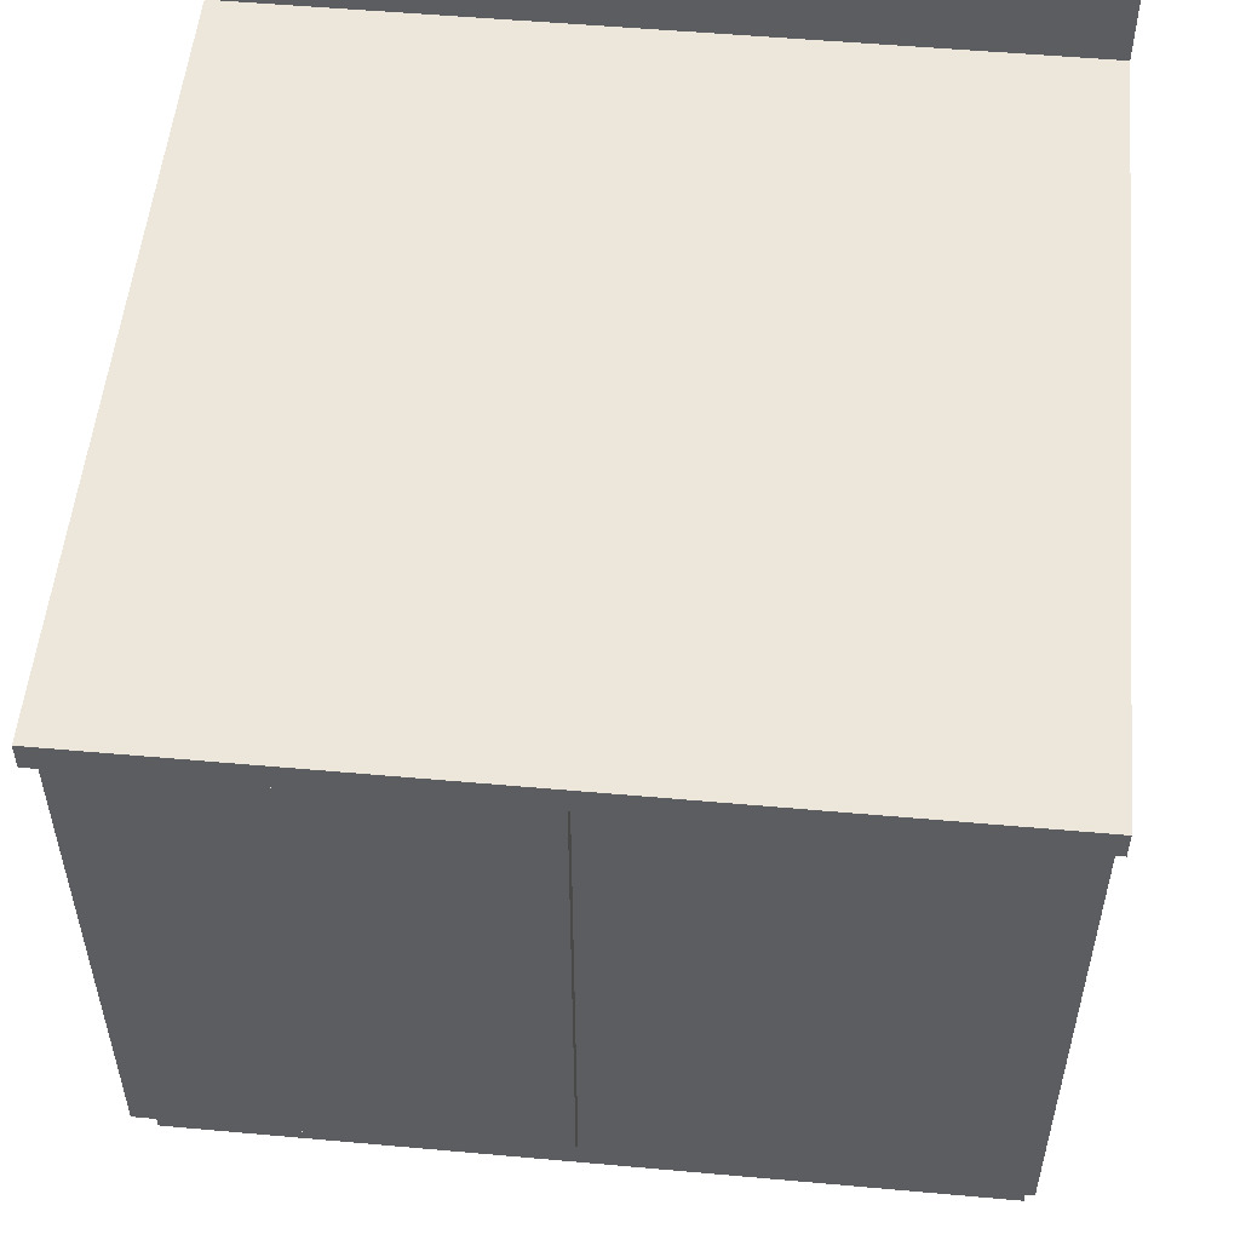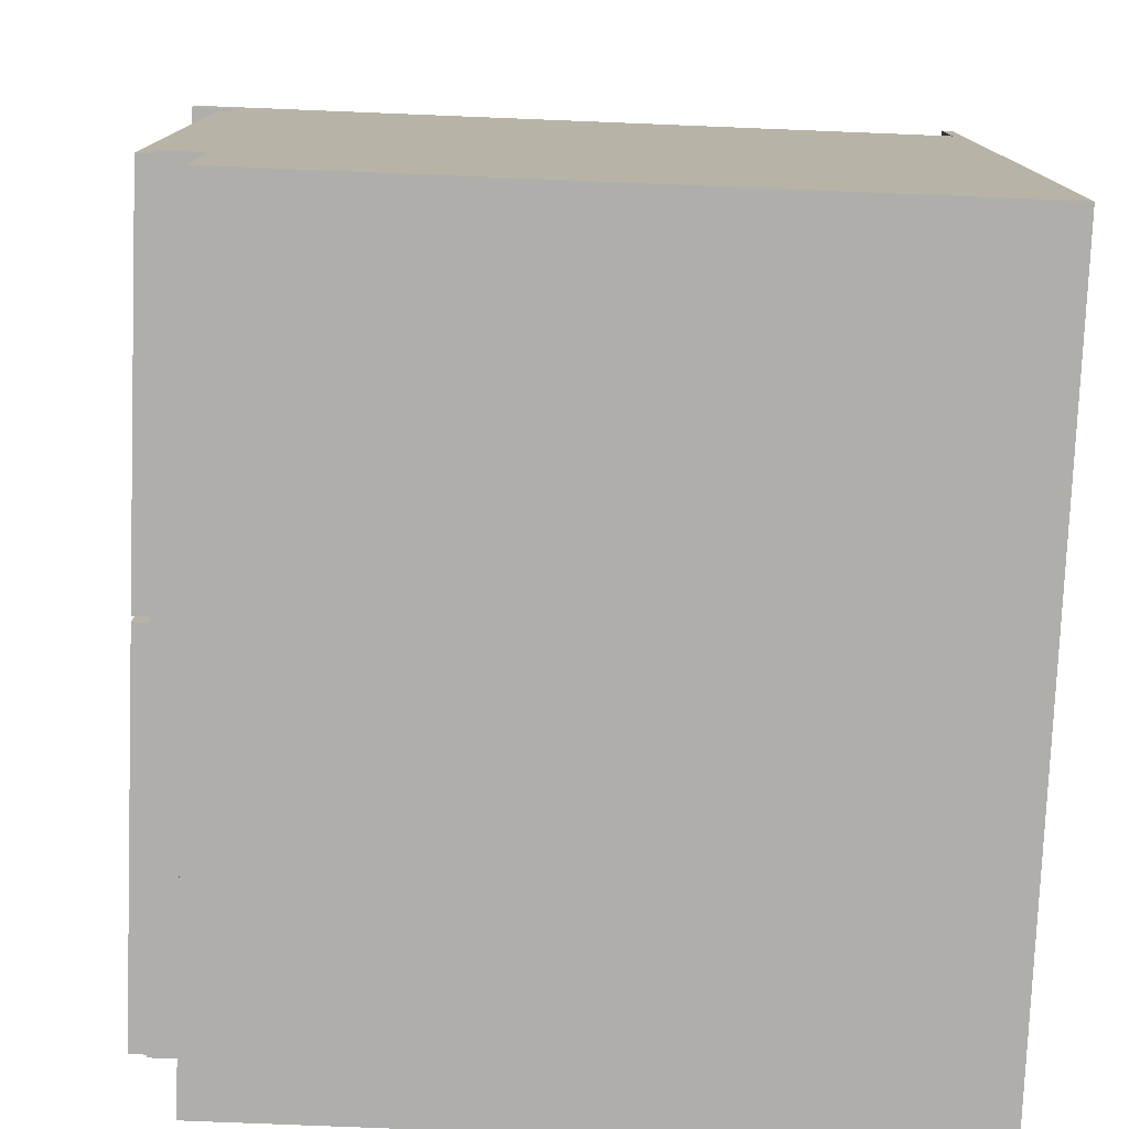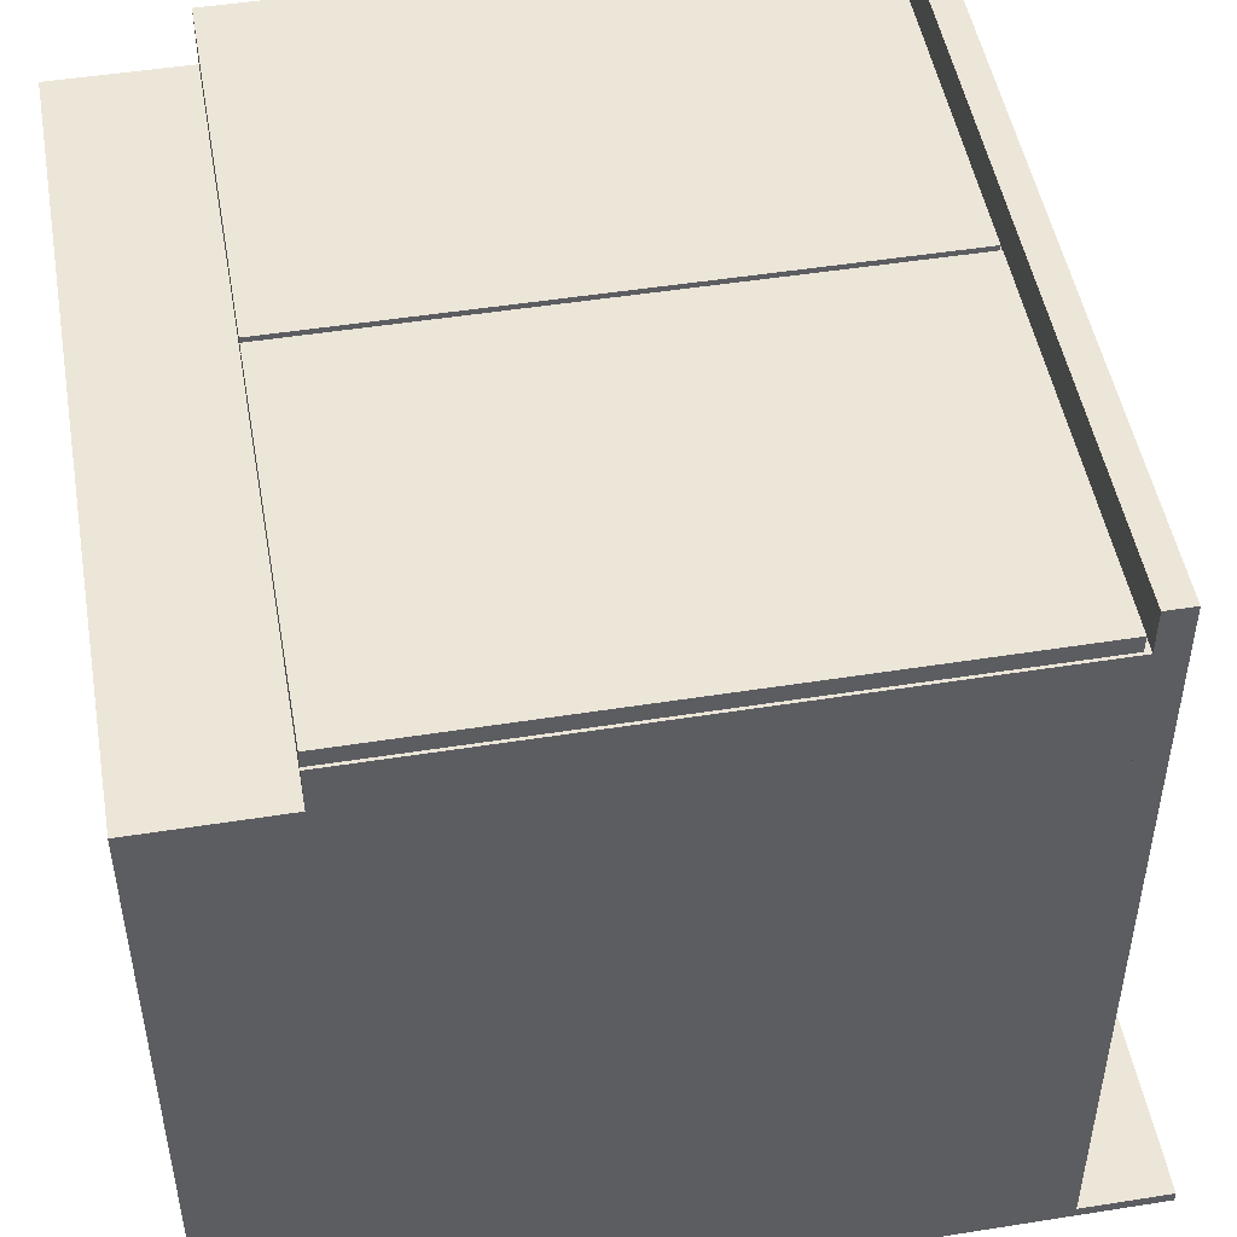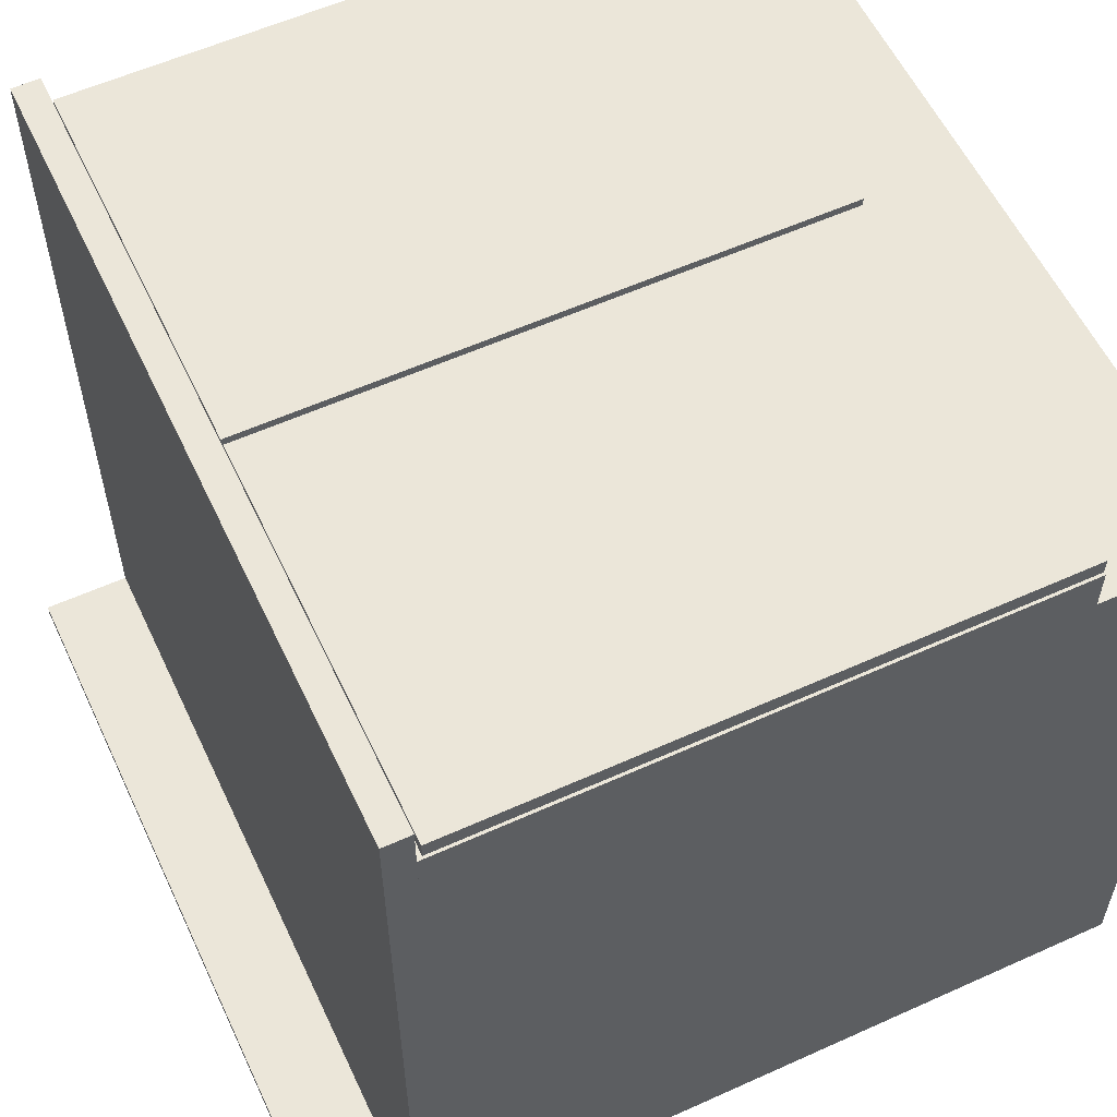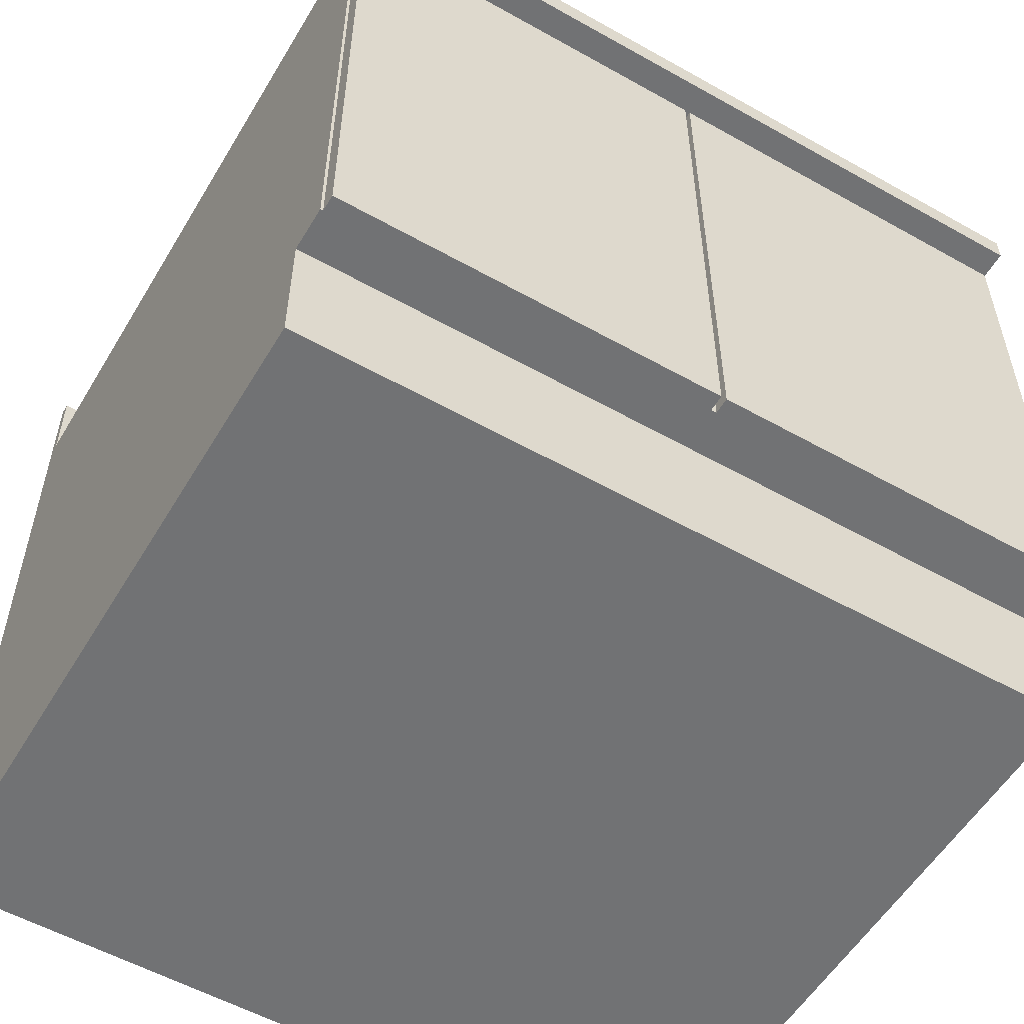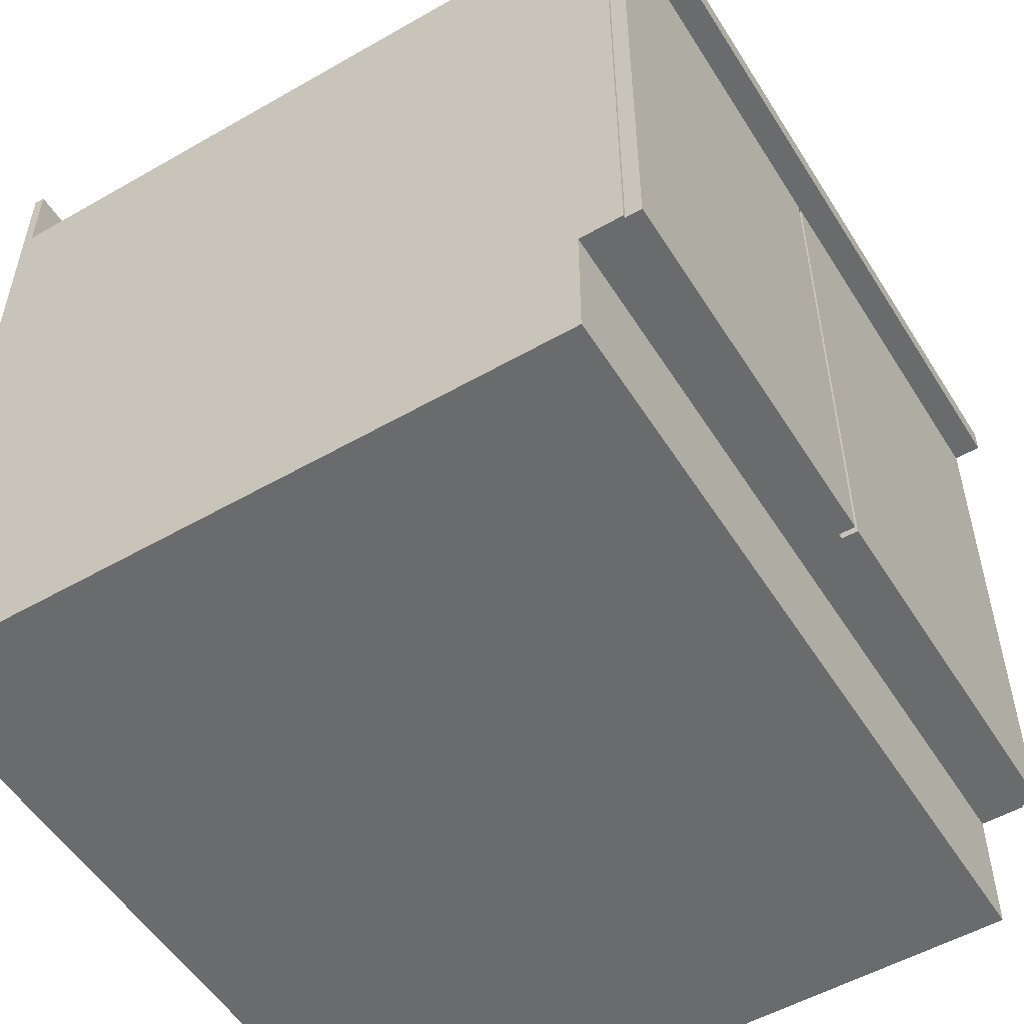
<metadata>
{"format":"obj","ext":"obj","renderer":"f3d","projection":"perspective","resolution":1024,"background":"white","views":[{"elev":53.2,"azim":5.5,"up":"+Y"},{"elev":-77.6,"azim":87.7,"up":"+Y"},{"elev":49.0,"azim":80.0,"up":"+Z"},{"elev":57.6,"azim":-115.1,"up":"+Z"},{"elev":-55.5,"azim":-30.6,"up":"+Y"},{"elev":-53.2,"azim":-58.5,"up":"+Y"}]}
</metadata>
<code>
g Body_1
v 0.9144 0.8255 0.8636
v 0.9144 0.1524 0.8636
v 0.9112 0.8192 0.8636
v 0.9112 0.1524 0.8636
v 0.4604 0.8192 0.8636
v 0.4604 0.1524 0.8636
v 0.454 0.8192 0.8636
v 0.454 0.1524 0.8636
v 0.003175 0.8192 0.8636
v 0.003175 0.1524 0.8636
v 0 0.8255 0.8636
v 0 0.1524 0.8636
v 0.9144 0 0
v 0.9144 6.163e-33 0.8128
v 0 0 0
v 0 6.163e-33 0.8128
v 0.9144 0.8255 0
v 0.9144 0 0
v 0 0.8255 0
v 0 0 0
v 0.9144 0.8255 0.8636
v 0.9144 0.8255 0
v 0 0.8255 0.8636
v 0 0.8255 0
v 0.9144 0.1524 0.8636
v 0.9144 0.1524 0.8128
v 0.9112 0.1524 0.8827
v 0.9112 0.1524 0.8636
v 0.4604 0.1524 0.8827
v 0.4604 0.1524 0.8636
v 0.454 0.1524 0.8827
v 0.454 0.1524 0.8636
v 0.003175 0.1524 0.8827
v 0.003175 0.1524 0.8636
v 0 0.1524 0.8636
v 0 0.1524 0.8128
v 0.9144 0 0.8128
v 0.9144 0.1524 0.8128
v 0 0 0.8128
v 0 0.1524 0.8128
v 0.9144 6.163e-33 0.8128
v 0.9144 0 0
v 0.9144 0.1524 0.8128
v 0.9144 0.8255 0
v 0.9144 0.1524 0.8636
v 0.9144 0.8255 0.8636
v 0 0.1524 0.8636
v 0 0.8255 0.8636
v 0 0.1524 0.8128
v 0 0.8255 0
v 0 6.163e-33 0.8128
v 0 0 0
v 0.003175 0.1524 0.8827
v 0.003175 0.8192 0.8827
v 0.003175 0.1524 0.8636
v 0.003175 0.8192 0.8636
v 0.454 0.8192 0.8827
v 0.454 0.1524 0.8827
v 0.454 0.8192 0.8636
v 0.454 0.1524 0.8636
v 0.003175 0.8192 0.8827
v 0.454 0.8192 0.8827
v 0.003175 0.8192 0.8636
v 0.454 0.8192 0.8636
v 0.454 0.1524 0.8827
v 0.454 0.8192 0.8827
v 0.003175 0.1524 0.8827
v 0.003175 0.8192 0.8827
v 0.4604 0.1524 0.8827
v 0.4604 0.8192 0.8827
v 0.4604 0.1524 0.8636
v 0.4604 0.8192 0.8636
v 0.9112 0.8192 0.8827
v 0.9112 0.1524 0.8827
v 0.9112 0.8192 0.8636
v 0.9112 0.1524 0.8636
v 0.4604 0.8192 0.8827
v 0.9112 0.8192 0.8827
v 0.4604 0.8192 0.8636
v 0.9112 0.8192 0.8636
v 0.9112 0.1524 0.8827
v 0.9112 0.8192 0.8827
v 0.4604 0.1524 0.8827
v 0.4604 0.8192 0.8827
f 4 2 3
f 2 1 3
f 3 1 5
f 12 10 11
f 10 9 11
f 11 9 7
f 8 6 7
f 6 5 7
f 7 5 11
f 5 1 11
f 13 14 15
f 14 16 15
f 17 18 19
f 18 20 19
f 21 22 23
f 22 24 23
f 34 35 36
f 36 26 28
f 26 25 28
f 32 31 33
f 33 34 32
f 34 36 32
f 32 36 30
f 36 28 30
f 30 28 29
f 28 27 29
f 37 38 39
f 38 40 39
f 41 42 43
f 42 44 43
f 43 44 45
f 44 46 45
f 47 48 49
f 48 50 49
f 49 50 51
f 50 52 51
f 53 54 55
f 54 56 55
f 57 58 59
f 58 60 59
f 61 62 63
f 62 64 63
f 65 66 67
f 66 68 67
f 69 70 71
f 70 72 71
f 73 74 75
f 74 76 75
f 77 78 79
f 78 80 79
f 81 82 83
f 82 84 83
g Body_2
v 1.555e-18 0.9588 0.0127
v 0 0.9588 0
v 1.555e-18 0.8572 0.0127
v 0 0.8255 0
v 1.12e-16 0.8572 0.9144
v 1.12e-16 0.8255 0.9144
v 0.9144 0.8572 0.9144
v 1.12e-16 0.8572 0.9144
v 0.9144 0.8255 0.9144
v 1.12e-16 0.8255 0.9144
v 0.9144 0.8572 0.9144
v 0.9144 0.8255 0.9144
v 0.9144 0.8572 0.0127
v 0.9144 0.8255 0
v 0.9144 0.9588 0.0127
v 0.9144 0.9588 0
v 0 0.9588 0
v 0.9144 0.9588 0
v 0 0.8255 0
v 0.9144 0.8255 0
v 1.12e-16 0.8572 0.9144
v 0.9144 0.8572 0.9144
v 1.555e-18 0.8572 0.0127
v 0.9144 0.8572 0.0127
v 0.9144 0.8255 0
v 0.9144 0.8255 0.9144
v 0 0.8255 0
v 1.12e-16 0.8255 0.9144
v 0.9144 0.9588 0.0127
v 1.555e-18 0.9588 0.0127
v 0.9144 0.8572 0.0127
v 1.555e-18 0.8572 0.0127
v 0.9144 0.9588 0.0127
v 0.9144 0.9588 0
v 1.555e-18 0.9588 0.0127
v 0 0.9588 0
f 85 86 87
f 86 88 87
f 87 88 89
f 88 90 89
f 91 92 93
f 92 94 93
f 95 96 97
f 96 98 97
f 97 98 99
f 98 100 99
f 101 102 103
f 102 104 103
f 105 106 107
f 106 108 107
f 109 110 111
f 110 112 111
f 113 114 115
f 114 116 115
f 117 118 119
f 118 120 119

</code>
